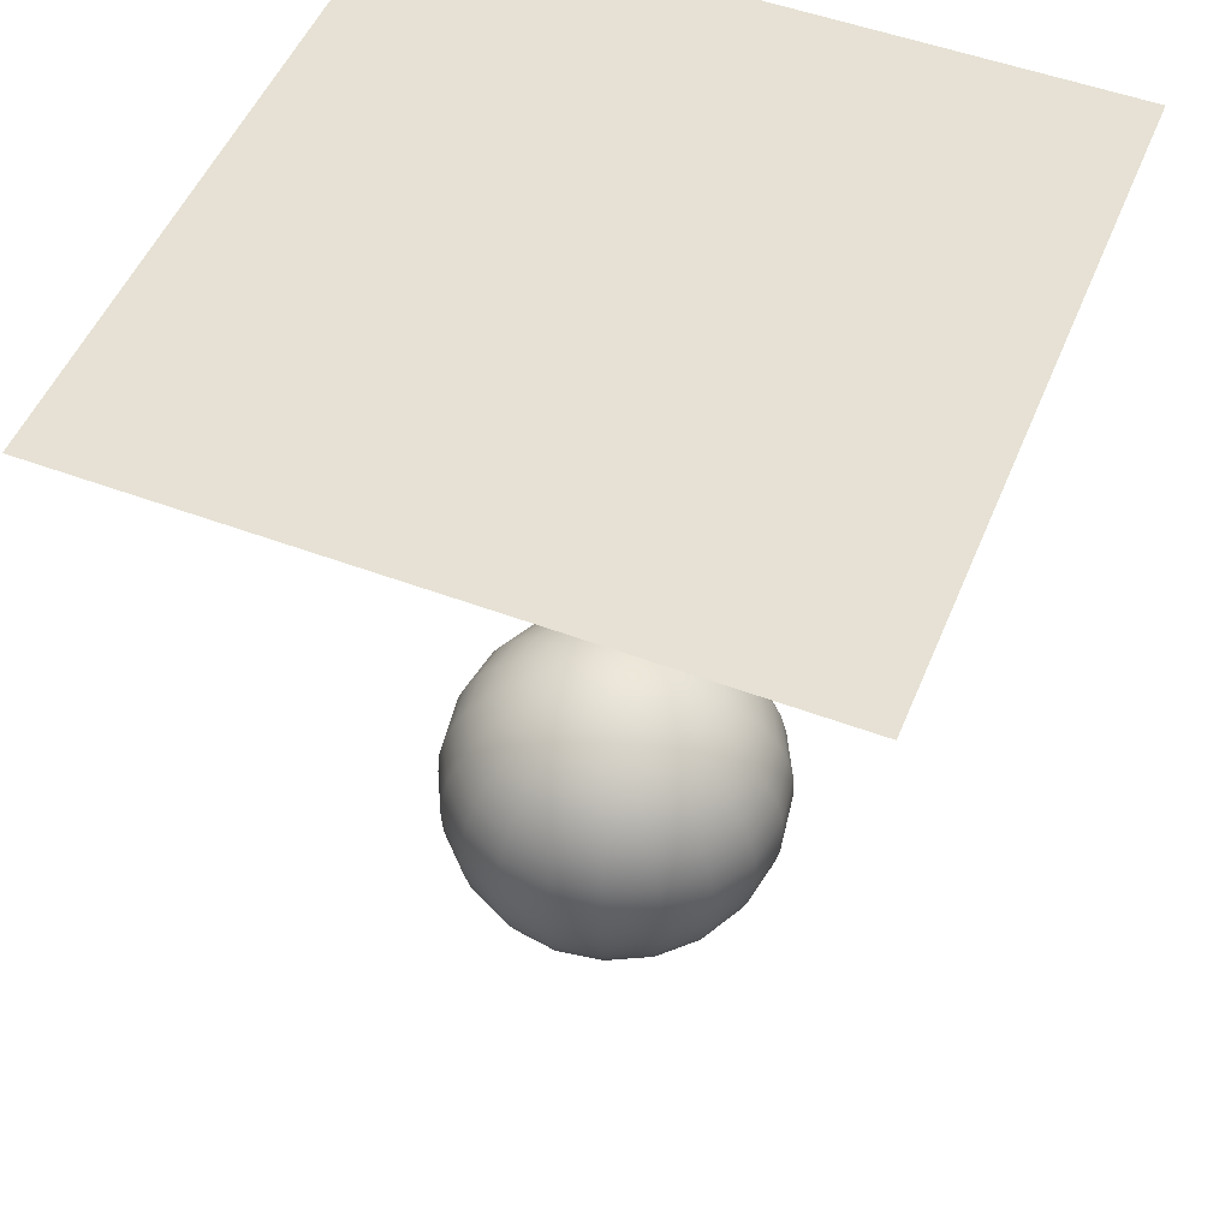
<metadata>
{"format":"obj","ext":"obj","renderer":"f3d","projection":"perspective","resolution":1024,"background":"white","views":[{"elev":51.6,"azim":112.1,"up":"+Z"}]}
</metadata>
<code>
v  0  0  1
v  0  0 -1
v  0  0.1564  0.9877
v  0.0483  0.1488  0.9877
v  0.0919  0.1266  0.9877
v  0.1266  0.0919  0.9877
v  0.1488  0.0483  0.9877
v  0.1564 -0  0.9877
v  0.1488 -0.0483  0.9877
v  0.1266 -0.0919  0.9877
v  0.0919 -0.1266  0.9877
v  0.0483 -0.1488  0.9877
v -0 -0.1564  0.9877
v -0.0483 -0.1488  0.9877
v -0.0919 -0.1266  0.9877
v -0.1266 -0.0919  0.9877
v -0.1488 -0.0483  0.9877
v -0.1564  0  0.9877
v -0.1488  0.0483  0.9877
v -0.1266  0.0919  0.9877
v -0.0919  0.1266  0.9877
v -0.0483  0.1488  0.9877
v  0  0.309  0.9511
v  0.0955  0.2939  0.9511
v  0.1816  0.25  0.9511
v  0.25  0.1816  0.9511
v  0.2939  0.0955  0.9511
v  0.309 -0  0.9511
v  0.2939 -0.0955  0.9511
v  0.25 -0.1816  0.9511
v  0.1816 -0.25  0.9511
v  0.0955 -0.2939  0.9511
v -0 -0.309  0.9511
v -0.0955 -0.2939  0.9511
v -0.1816 -0.25  0.9511
v -0.25 -0.1816  0.9511
v -0.2939 -0.0955  0.9511
v -0.309  0  0.9511
v -0.2939  0.0955  0.9511
v -0.25  0.1816  0.9511
v -0.1816  0.25  0.9511
v -0.0955  0.2939  0.9511
v  0  0.454  0.891
v  0.1403  0.4318  0.891
v  0.2668  0.3673  0.891
v  0.3673  0.2668  0.891
v  0.4318  0.1403  0.891
v  0.454 -0  0.891
v  0.4318 -0.1403  0.891
v  0.3673 -0.2668  0.891
v  0.2668 -0.3673  0.891
v  0.1403 -0.4318  0.891
v -0 -0.454  0.891
v -0.1403 -0.4318  0.891
v -0.2668 -0.3673  0.891
v -0.3673 -0.2668  0.891
v -0.4318 -0.1403  0.891
v -0.454  0  0.891
v -0.4318  0.1403  0.891
v -0.3673  0.2668  0.891
v -0.2668  0.3673  0.891
v -0.1403  0.4318  0.891
v  0  0.5878  0.809
v  0.1816  0.559  0.809
v  0.3455  0.4755  0.809
v  0.4755  0.3455  0.809
v  0.559  0.1816  0.809
v  0.5878 -0  0.809
v  0.559 -0.1816  0.809
v  0.4755 -0.3455  0.809
v  0.3455 -0.4755  0.809
v  0.1816 -0.559  0.809
v -0 -0.5878  0.809
v -0.1816 -0.559  0.809
v -0.3455 -0.4755  0.809
v -0.4755 -0.3455  0.809
v -0.559 -0.1816  0.809
v -0.5878  0  0.809
v -0.559  0.1816  0.809
v -0.4755  0.3455  0.809
v -0.3455  0.4755  0.809
v -0.1816  0.559  0.809
v  0  0.7071  0.7071
v  0.2185  0.6725  0.7071
v  0.4156  0.5721  0.7071
v  0.5721  0.4156  0.7071
v  0.6725  0.2185  0.7071
v  0.7071 -0  0.7071
v  0.6725 -0.2185  0.7071
v  0.5721 -0.4156  0.7071
v  0.4156 -0.5721  0.7071
v  0.2185 -0.6725  0.7071
v -0 -0.7071  0.7071
v -0.2185 -0.6725  0.7071
v -0.4156 -0.5721  0.7071
v -0.5721 -0.4156  0.7071
v -0.6725 -0.2185  0.7071
v -0.7071  0  0.7071
v -0.6725  0.2185  0.7071
v -0.5721  0.4156  0.7071
v -0.4156  0.5721  0.7071
v -0.2185  0.6725  0.7071
v  0  0.809  0.5878
v  0.25  0.7694  0.5878
v  0.4755  0.6545  0.5878
v  0.6545  0.4755  0.5878
v  0.7694  0.25  0.5878
v  0.809 -0  0.5878
v  0.7694 -0.25  0.5878
v  0.6545 -0.4755  0.5878
v  0.4755 -0.6545  0.5878
v  0.25 -0.7694  0.5878
v -0 -0.809  0.5878
v -0.25 -0.7694  0.5878
v -0.4755 -0.6545  0.5878
v -0.6545 -0.4755  0.5878
v -0.7694 -0.25  0.5878
v -0.809  0  0.5878
v -0.7694  0.25  0.5878
v -0.6545  0.4755  0.5878
v -0.4755  0.6545  0.5878
v -0.25  0.7694  0.5878
v  0  0.891  0.454
v  0.2753  0.8474  0.454
v  0.5237  0.7208  0.454
v  0.7208  0.5237  0.454
v  0.8474  0.2753  0.454
v  0.891 -0  0.454
v  0.8474 -0.2753  0.454
v  0.7208 -0.5237  0.454
v  0.5237 -0.7208  0.454
v  0.2753 -0.8474  0.454
v -0 -0.891  0.454
v -0.2753 -0.8474  0.454
v -0.5237 -0.7208  0.454
v -0.7208 -0.5237  0.454
v -0.8474 -0.2753  0.454
v -0.891  0  0.454
v -0.8474  0.2753  0.454
v -0.7208  0.5237  0.454
v -0.5237  0.7208  0.454
v -0.2753  0.8474  0.454
v  0  0.9511  0.309
v  0.2939  0.9045  0.309
v  0.559  0.7694  0.309
v  0.7694  0.559  0.309
v  0.9045  0.2939  0.309
v  0.9511 -0  0.309
v  0.9045 -0.2939  0.309
v  0.7694 -0.559  0.309
v  0.559 -0.7694  0.309
v  0.2939 -0.9045  0.309
v -0 -0.9511  0.309
v -0.2939 -0.9045  0.309
v -0.559 -0.7694  0.309
v -0.7694 -0.559  0.309
v -0.9045 -0.2939  0.309
v -0.9511  0  0.309
v -0.9045  0.2939  0.309
v -0.7694  0.559  0.309
v -0.559  0.7694  0.309
v -0.2939  0.9045  0.309
v  0  0.9877  0.1564
v  0.3052  0.9393  0.1564
v  0.5805  0.7991  0.1564
v  0.7991  0.5805  0.1564
v  0.9393  0.3052  0.1564
v  0.9877 -0  0.1564
v  0.9393 -0.3052  0.1564
v  0.7991 -0.5805  0.1564
v  0.5805 -0.7991  0.1564
v  0.3052 -0.9393  0.1564
v -0 -0.9877  0.1564
v -0.3052 -0.9393  0.1564
v -0.5805 -0.7991  0.1564
v -0.7991 -0.5805  0.1564
v -0.9393 -0.3052  0.1564
v -0.9877  0  0.1564
v -0.9393  0.3052  0.1564
v -0.7991  0.5805  0.1564
v -0.5805  0.7991  0.1564
v -0.3052  0.9393  0.1564
v  0  1  0
v  0.309  0.9511  0
v  0.5878  0.809  0
v  0.809  0.5878  0
v  0.9511  0.309  0
v  1 -0  0
v  0.9511 -0.309  0
v  0.809 -0.5878  0
v  0.5878 -0.809  0
v  0.309 -0.9511  0
v -0 -1  0
v -0.309 -0.9511  0
v -0.5878 -0.809  0
v -0.809 -0.5878  0
v -0.9511 -0.309  0
v -1  0  0
v -0.9511  0.309  0
v -0.809  0.5878  0
v -0.5878  0.809  0
v -0.309  0.9511  0
v  0  0.9877 -0.1564
v  0.3052  0.9393 -0.1564
v  0.5805  0.7991 -0.1564
v  0.7991  0.5805 -0.1564
v  0.9393  0.3052 -0.1564
v  0.9877 -0 -0.1564
v  0.9393 -0.3052 -0.1564
v  0.7991 -0.5805 -0.1564
v  0.5805 -0.7991 -0.1564
v  0.3052 -0.9393 -0.1564
v -0 -0.9877 -0.1564
v -0.3052 -0.9393 -0.1564
v -0.5805 -0.7991 -0.1564
v -0.7991 -0.5805 -0.1564
v -0.9393 -0.3052 -0.1564
v -0.9877  0 -0.1564
v -0.9393  0.3052 -0.1564
v -0.7991  0.5805 -0.1564
v -0.5805  0.7991 -0.1564
v -0.3052  0.9393 -0.1564
v  0  0.9511 -0.309
v  0.2939  0.9045 -0.309
v  0.559  0.7694 -0.309
v  0.7694  0.559 -0.309
v  0.9045  0.2939 -0.309
v  0.9511 -0 -0.309
v  0.9045 -0.2939 -0.309
v  0.7694 -0.559 -0.309
v  0.559 -0.7694 -0.309
v  0.2939 -0.9045 -0.309
v -0 -0.9511 -0.309
v -0.2939 -0.9045 -0.309
v -0.559 -0.7694 -0.309
v -0.7694 -0.559 -0.309
v -0.9045 -0.2939 -0.309
v -0.9511  0 -0.309
v -0.9045  0.2939 -0.309
v -0.7694  0.559 -0.309
v -0.559  0.7694 -0.309
v -0.2939  0.9045 -0.309
v  0  0.891 -0.454
v  0.2753  0.8474 -0.454
v  0.5237  0.7208 -0.454
v  0.7208  0.5237 -0.454
v  0.8474  0.2753 -0.454
v  0.891 -0 -0.454
v  0.8474 -0.2753 -0.454
v  0.7208 -0.5237 -0.454
v  0.5237 -0.7208 -0.454
v  0.2753 -0.8474 -0.454
v -0 -0.891 -0.454
v -0.2753 -0.8474 -0.454
v -0.5237 -0.7208 -0.454
v -0.7208 -0.5237 -0.454
v -0.8474 -0.2753 -0.454
v -0.891  0 -0.454
v -0.8474  0.2753 -0.454
v -0.7208  0.5237 -0.454
v -0.5237  0.7208 -0.454
v -0.2753  0.8474 -0.454
v  0  0.809 -0.5878
v  0.25  0.7694 -0.5878
v  0.4755  0.6545 -0.5878
v  0.6545  0.4755 -0.5878
v  0.7694  0.25 -0.5878
v  0.809 -0 -0.5878
v  0.7694 -0.25 -0.5878
v  0.6545 -0.4755 -0.5878
v  0.4755 -0.6545 -0.5878
v  0.25 -0.7694 -0.5878
v -0 -0.809 -0.5878
v -0.25 -0.7694 -0.5878
v -0.4755 -0.6545 -0.5878
v -0.6545 -0.4755 -0.5878
v -0.7694 -0.25 -0.5878
v -0.809  0 -0.5878
v -0.7694  0.25 -0.5878
v -0.6545  0.4755 -0.5878
v -0.4755  0.6545 -0.5878
v -0.25  0.7694 -0.5878
v  0  0.7071 -0.7071
v  0.2185  0.6725 -0.7071
v  0.4156  0.5721 -0.7071
v  0.5721  0.4156 -0.7071
v  0.6725  0.2185 -0.7071
v  0.7071 -0 -0.7071
v  0.6725 -0.2185 -0.7071
v  0.5721 -0.4156 -0.7071
v  0.4156 -0.5721 -0.7071
v  0.2185 -0.6725 -0.7071
v -0 -0.7071 -0.7071
v -0.2185 -0.6725 -0.7071
v -0.4156 -0.5721 -0.7071
v -0.5721 -0.4156 -0.7071
v -0.6725 -0.2185 -0.7071
v -0.7071  0 -0.7071
v -0.6725  0.2185 -0.7071
v -0.5721  0.4156 -0.7071
v -0.4156  0.5721 -0.7071
v -0.2185  0.6725 -0.7071
v  0  0.5878 -0.809
v  0.1816  0.559 -0.809
v  0.3455  0.4755 -0.809
v  0.4755  0.3455 -0.809
v  0.559  0.1816 -0.809
v  0.5878 -0 -0.809
v  0.559 -0.1816 -0.809
v  0.4755 -0.3455 -0.809
v  0.3455 -0.4755 -0.809
v  0.1816 -0.559 -0.809
v -0 -0.5878 -0.809
v -0.1816 -0.559 -0.809
v -0.3455 -0.4755 -0.809
v -0.4755 -0.3455 -0.809
v -0.559 -0.1816 -0.809
v -0.5878  0 -0.809
v -0.559  0.1816 -0.809
v -0.4755  0.3455 -0.809
v -0.3455  0.4755 -0.809
v -0.1816  0.559 -0.809
v  0  0.454 -0.891
v  0.1403  0.4318 -0.891
v  0.2668  0.3673 -0.891
v  0.3673  0.2668 -0.891
v  0.4318  0.1403 -0.891
v  0.454 -0 -0.891
v  0.4318 -0.1403 -0.891
v  0.3673 -0.2668 -0.891
v  0.2668 -0.3673 -0.891
v  0.1403 -0.4318 -0.891
v -0 -0.454 -0.891
v -0.1403 -0.4318 -0.891
v -0.2668 -0.3673 -0.891
v -0.3673 -0.2668 -0.891
v -0.4318 -0.1403 -0.891
v -0.454  0 -0.891
v -0.4318  0.1403 -0.891
v -0.3673  0.2668 -0.891
v -0.2668  0.3673 -0.891
v -0.1403  0.4318 -0.891
v  0  0.309 -0.9511
v  0.0955  0.2939 -0.9511
v  0.1816  0.25 -0.9511
v  0.25  0.1816 -0.9511
v  0.2939  0.0955 -0.9511
v  0.309 -0 -0.9511
v  0.2939 -0.0955 -0.9511
v  0.25 -0.1816 -0.9511
v  0.1816 -0.25 -0.9511
v  0.0955 -0.2939 -0.9511
v -0 -0.309 -0.9511
v -0.0955 -0.2939 -0.9511
v -0.1816 -0.25 -0.9511
v -0.25 -0.1816 -0.9511
v -0.2939 -0.0955 -0.9511
v -0.309  0 -0.9511
v -0.2939  0.0955 -0.9511
v -0.25  0.1816 -0.9511
v -0.1816  0.25 -0.9511
v -0.0955  0.2939 -0.9511
v  0  0.1564 -0.9877
v  0.0483  0.1488 -0.9877
v  0.0919  0.1266 -0.9877
v  0.1266  0.0919 -0.9877
v  0.1488  0.0483 -0.9877
v  0.1564 -0 -0.9877
v  0.1488 -0.0483 -0.9877
v  0.1266 -0.0919 -0.9877
v  0.0919 -0.1266 -0.9877
v  0.0483 -0.1488 -0.9877
v -0 -0.1564 -0.9877
v -0.0483 -0.1488 -0.9877
v -0.0919 -0.1266 -0.9877
v -0.1266 -0.0919 -0.9877
v -0.1488 -0.0483 -0.9877
v -0.1564  0 -0.9877
v -0.1488  0.0483 -0.9877
v -0.1266  0.0919 -0.9877
v -0.0919  0.1266 -0.9877
v -0.0483  0.1488 -0.9877
v -2 -2 4
v -2 2 4
v 2 -2 4
v 2 2 4
f 383 384 385
f 384 386 385
f 1 4 3
f 1 5 4
f 1 6 5
f 1 7 6
f 1 8 7
f 1 9 8
f 1 10 9
f 1 11 10
f 1 12 11
f 1 13 12
f 1 14 13
f 1 15 14
f 1 16 15
f 1 17 16
f 1 18 17
f 1 19 18
f 1 20 19
f 1 21 20
f 1 22 21
f 1 3 22
f 3 4 23
f 4 24 23
f 4 5 24
f 5 25 24
f 5 6 25
f 6 26 25
f 6 7 26
f 7 27 26
f 7 8 27
f 8 28 27
f 8 9 28
f 9 29 28
f 9 10 29
f 10 30 29
f 10 11 30
f 11 31 30
f 11 12 31
f 12 32 31
f 12 13 32
f 13 33 32
f 13 14 33
f 14 34 33
f 14 15 34
f 15 35 34
f 15 16 35
f 16 36 35
f 16 17 36
f 17 37 36
f 17 18 37
f 18 38 37
f 18 19 38
f 19 39 38
f 19 20 39
f 20 40 39
f 20 21 40
f 21 41 40
f 21 22 41
f 22 42 41
f 22 3 42
f 3 23 42
f 23 24 43
f 24 44 43
f 24 25 44
f 25 45 44
f 25 26 45
f 26 46 45
f 26 27 46
f 27 47 46
f 27 28 47
f 28 48 47
f 28 29 48
f 29 49 48
f 29 30 49
f 30 50 49
f 30 31 50
f 31 51 50
f 31 32 51
f 32 52 51
f 32 33 52
f 33 53 52
f 33 34 53
f 34 54 53
f 34 35 54
f 35 55 54
f 35 36 55
f 36 56 55
f 36 37 56
f 37 57 56
f 37 38 57
f 38 58 57
f 38 39 58
f 39 59 58
f 39 40 59
f 40 60 59
f 40 41 60
f 41 61 60
f 41 42 61
f 42 62 61
f 42 23 62
f 23 43 62
f 43 44 63
f 44 64 63
f 44 45 64
f 45 65 64
f 45 46 65
f 46 66 65
f 46 47 66
f 47 67 66
f 47 48 67
f 48 68 67
f 48 49 68
f 49 69 68
f 49 50 69
f 50 70 69
f 50 51 70
f 51 71 70
f 51 52 71
f 52 72 71
f 52 53 72
f 53 73 72
f 53 54 73
f 54 74 73
f 54 55 74
f 55 75 74
f 55 56 75
f 56 76 75
f 56 57 76
f 57 77 76
f 57 58 77
f 58 78 77
f 58 59 78
f 59 79 78
f 59 60 79
f 60 80 79
f 60 61 80
f 61 81 80
f 61 62 81
f 62 82 81
f 62 43 82
f 43 63 82
f 63 64 83
f 64 84 83
f 64 65 84
f 65 85 84
f 65 66 85
f 66 86 85
f 66 67 86
f 67 87 86
f 67 68 87
f 68 88 87
f 68 69 88
f 69 89 88
f 69 70 89
f 70 90 89
f 70 71 90
f 71 91 90
f 71 72 91
f 72 92 91
f 72 73 92
f 73 93 92
f 73 74 93
f 74 94 93
f 74 75 94
f 75 95 94
f 75 76 95
f 76 96 95
f 76 77 96
f 77 97 96
f 77 78 97
f 78 98 97
f 78 79 98
f 79 99 98
f 79 80 99
f 80 100 99
f 80 81 100
f 81 101 100
f 81 82 101
f 82 102 101
f 82 63 102
f 63 83 102
f 83 84 103
f 84 104 103
f 84 85 104
f 85 105 104
f 85 86 105
f 86 106 105
f 86 87 106
f 87 107 106
f 87 88 107
f 88 108 107
f 88 89 108
f 89 109 108
f 89 90 109
f 90 110 109
f 90 91 110
f 91 111 110
f 91 92 111
f 92 112 111
f 92 93 112
f 93 113 112
f 93 94 113
f 94 114 113
f 94 95 114
f 95 115 114
f 95 96 115
f 96 116 115
f 96 97 116
f 97 117 116
f 97 98 117
f 98 118 117
f 98 99 118
f 99 119 118
f 99 100 119
f 100 120 119
f 100 101 120
f 101 121 120
f 101 102 121
f 102 122 121
f 102 83 122
f 83 103 122
f 103 104 123
f 104 124 123
f 104 105 124
f 105 125 124
f 105 106 125
f 106 126 125
f 106 107 126
f 107 127 126
f 107 108 127
f 108 128 127
f 108 109 128
f 109 129 128
f 109 110 129
f 110 130 129
f 110 111 130
f 111 131 130
f 111 112 131
f 112 132 131
f 112 113 132
f 113 133 132
f 113 114 133
f 114 134 133
f 114 115 134
f 115 135 134
f 115 116 135
f 116 136 135
f 116 117 136
f 117 137 136
f 117 118 137
f 118 138 137
f 118 119 138
f 119 139 138
f 119 120 139
f 120 140 139
f 120 121 140
f 121 141 140
f 121 122 141
f 122 142 141
f 122 103 142
f 103 123 142
f 123 124 143
f 124 144 143
f 124 125 144
f 125 145 144
f 125 126 145
f 126 146 145
f 126 127 146
f 127 147 146
f 127 128 147
f 128 148 147
f 128 129 148
f 129 149 148
f 129 130 149
f 130 150 149
f 130 131 150
f 131 151 150
f 131 132 151
f 132 152 151
f 132 133 152
f 133 153 152
f 133 134 153
f 134 154 153
f 134 135 154
f 135 155 154
f 135 136 155
f 136 156 155
f 136 137 156
f 137 157 156
f 137 138 157
f 138 158 157
f 138 139 158
f 139 159 158
f 139 140 159
f 140 160 159
f 140 141 160
f 141 161 160
f 141 142 161
f 142 162 161
f 142 123 162
f 123 143 162
f 143 144 163
f 144 164 163
f 144 145 164
f 145 165 164
f 145 146 165
f 146 166 165
f 146 147 166
f 147 167 166
f 147 148 167
f 148 168 167
f 148 149 168
f 149 169 168
f 149 150 169
f 150 170 169
f 150 151 170
f 151 171 170
f 151 152 171
f 152 172 171
f 152 153 172
f 153 173 172
f 153 154 173
f 154 174 173
f 154 155 174
f 155 175 174
f 155 156 175
f 156 176 175
f 156 157 176
f 157 177 176
f 157 158 177
f 158 178 177
f 158 159 178
f 159 179 178
f 159 160 179
f 160 180 179
f 160 161 180
f 161 181 180
f 161 162 181
f 162 182 181
f 162 143 182
f 143 163 182
f 163 164 183
f 164 184 183
f 164 165 184
f 165 185 184
f 165 166 185
f 166 186 185
f 166 167 186
f 167 187 186
f 167 168 187
f 168 188 187
f 168 169 188
f 169 189 188
f 169 170 189
f 170 190 189
f 170 171 190
f 171 191 190
f 171 172 191
f 172 192 191
f 172 173 192
f 173 193 192
f 173 174 193
f 174 194 193
f 174 175 194
f 175 195 194
f 175 176 195
f 176 196 195
f 176 177 196
f 177 197 196
f 177 178 197
f 178 198 197
f 178 179 198
f 179 199 198
f 179 180 199
f 180 200 199
f 180 181 200
f 181 201 200
f 181 182 201
f 182 202 201
f 182 163 202
f 163 183 202
f 183 184 203
f 184 204 203
f 184 185 204
f 185 205 204
f 185 186 205
f 186 206 205
f 186 187 206
f 187 207 206
f 187 188 207
f 188 208 207
f 188 189 208
f 189 209 208
f 189 190 209
f 190 210 209
f 190 191 210
f 191 211 210
f 191 192 211
f 192 212 211
f 192 193 212
f 193 213 212
f 193 194 213
f 194 214 213
f 194 195 214
f 195 215 214
f 195 196 215
f 196 216 215
f 196 197 216
f 197 217 216
f 197 198 217
f 198 218 217
f 198 199 218
f 199 219 218
f 199 200 219
f 200 220 219
f 200 201 220
f 201 221 220
f 201 202 221
f 202 222 221
f 202 183 222
f 183 203 222
f 203 204 223
f 204 224 223
f 204 205 224
f 205 225 224
f 205 206 225
f 206 226 225
f 206 207 226
f 207 227 226
f 207 208 227
f 208 228 227
f 208 209 228
f 209 229 228
f 209 210 229
f 210 230 229
f 210 211 230
f 211 231 230
f 211 212 231
f 212 232 231
f 212 213 232
f 213 233 232
f 213 214 233
f 214 234 233
f 214 215 234
f 215 235 234
f 215 216 235
f 216 236 235
f 216 217 236
f 217 237 236
f 217 218 237
f 218 238 237
f 218 219 238
f 219 239 238
f 219 220 239
f 220 240 239
f 220 221 240
f 221 241 240
f 221 222 241
f 222 242 241
f 222 203 242
f 203 223 242
f 223 224 243
f 224 244 243
f 224 225 244
f 225 245 244
f 225 226 245
f 226 246 245
f 226 227 246
f 227 247 246
f 227 228 247
f 228 248 247
f 228 229 248
f 229 249 248
f 229 230 249
f 230 250 249
f 230 231 250
f 231 251 250
f 231 232 251
f 232 252 251
f 232 233 252
f 233 253 252
f 233 234 253
f 234 254 253
f 234 235 254
f 235 255 254
f 235 236 255
f 236 256 255
f 236 237 256
f 237 257 256
f 237 238 257
f 238 258 257
f 238 239 258
f 239 259 258
f 239 240 259
f 240 260 259
f 240 241 260
f 241 261 260
f 241 242 261
f 242 262 261
f 242 223 262
f 223 243 262
f 243 244 263
f 244 264 263
f 244 245 264
f 245 265 264
f 245 246 265
f 246 266 265
f 246 247 266
f 247 267 266
f 247 248 267
f 248 268 267
f 248 249 268
f 249 269 268
f 249 250 269
f 250 270 269
f 250 251 270
f 251 271 270
f 251 252 271
f 252 272 271
f 252 253 272
f 253 273 272
f 253 254 273
f 254 274 273
f 254 255 274
f 255 275 274
f 255 256 275
f 256 276 275
f 256 257 276
f 257 277 276
f 257 258 277
f 258 278 277
f 258 259 278
f 259 279 278
f 259 260 279
f 260 280 279
f 260 261 280
f 261 281 280
f 261 262 281
f 262 282 281
f 262 243 282
f 243 263 282
f 263 264 283
f 264 284 283
f 264 265 284
f 265 285 284
f 265 266 285
f 266 286 285
f 266 267 286
f 267 287 286
f 267 268 287
f 268 288 287
f 268 269 288
f 269 289 288
f 269 270 289
f 270 290 289
f 270 271 290
f 271 291 290
f 271 272 291
f 272 292 291
f 272 273 292
f 273 293 292
f 273 274 293
f 274 294 293
f 274 275 294
f 275 295 294
f 275 276 295
f 276 296 295
f 276 277 296
f 277 297 296
f 277 278 297
f 278 298 297
f 278 279 298
f 279 299 298
f 279 280 299
f 280 300 299
f 280 281 300
f 281 301 300
f 281 282 301
f 282 302 301
f 282 263 302
f 263 283 302
f 283 284 303
f 284 304 303
f 284 285 304
f 285 305 304
f 285 286 305
f 286 306 305
f 286 287 306
f 287 307 306
f 287 288 307
f 288 308 307
f 288 289 308
f 289 309 308
f 289 290 309
f 290 310 309
f 290 291 310
f 291 311 310
f 291 292 311
f 292 312 311
f 292 293 312
f 293 313 312
f 293 294 313
f 294 314 313
f 294 295 314
f 295 315 314
f 295 296 315
f 296 316 315
f 296 297 316
f 297 317 316
f 297 298 317
f 298 318 317
f 298 299 318
f 299 319 318
f 299 300 319
f 300 320 319
f 300 301 320
f 301 321 320
f 301 302 321
f 302 322 321
f 302 283 322
f 283 303 322
f 303 304 323
f 304 324 323
f 304 305 324
f 305 325 324
f 305 306 325
f 306 326 325
f 306 307 326
f 307 327 326
f 307 308 327
f 308 328 327
f 308 309 328
f 309 329 328
f 309 310 329
f 310 330 329
f 310 311 330
f 311 331 330
f 311 312 331
f 312 332 331
f 312 313 332
f 313 333 332
f 313 314 333
f 314 334 333
f 314 315 334
f 315 335 334
f 315 316 335
f 316 336 335
f 316 317 336
f 317 337 336
f 317 318 337
f 318 338 337
f 318 319 338
f 319 339 338
f 319 320 339
f 320 340 339
f 320 321 340
f 321 341 340
f 321 322 341
f 322 342 341
f 322 303 342
f 303 323 342
f 323 324 343
f 324 344 343
f 324 325 344
f 325 345 344
f 325 326 345
f 326 346 345
f 326 327 346
f 327 347 346
f 327 328 347
f 328 348 347
f 328 329 348
f 329 349 348
f 329 330 349
f 330 350 349
f 330 331 350
f 331 351 350
f 331 332 351
f 332 352 351
f 332 333 352
f 333 353 352
f 333 334 353
f 334 354 353
f 334 335 354
f 335 355 354
f 335 336 355
f 336 356 355
f 336 337 356
f 337 357 356
f 337 338 357
f 338 358 357
f 338 339 358
f 339 359 358
f 339 340 359
f 340 360 359
f 340 341 360
f 341 361 360
f 341 342 361
f 342 362 361
f 342 323 362
f 323 343 362
f 343 344 363
f 344 364 363
f 344 345 364
f 345 365 364
f 345 346 365
f 346 366 365
f 346 347 366
f 347 367 366
f 347 348 367
f 348 368 367
f 348 349 368
f 349 369 368
f 349 350 369
f 350 370 369
f 350 351 370
f 351 371 370
f 351 352 371
f 352 372 371
f 352 353 372
f 353 373 372
f 353 354 373
f 354 374 373
f 354 355 374
f 355 375 374
f 355 356 375
f 356 376 375
f 356 357 376
f 357 377 376
f 357 358 377
f 358 378 377
f 358 359 378
f 359 379 378
f 359 360 379
f 360 380 379
f 360 361 380
f 361 381 380
f 361 362 381
f 362 382 381
f 362 343 382
f 343 363 382
f 2 363 364
f 2 364 365
f 2 365 366
f 2 366 367
f 2 367 368
f 2 368 369
f 2 369 370
f 2 370 371
f 2 371 372
f 2 372 373
f 2 373 374
f 2 374 375
f 2 375 376
f 2 376 377
f 2 377 378
f 2 378 379
f 2 379 380
f 2 380 381
f 2 381 382
f 2 382 363

</code>
